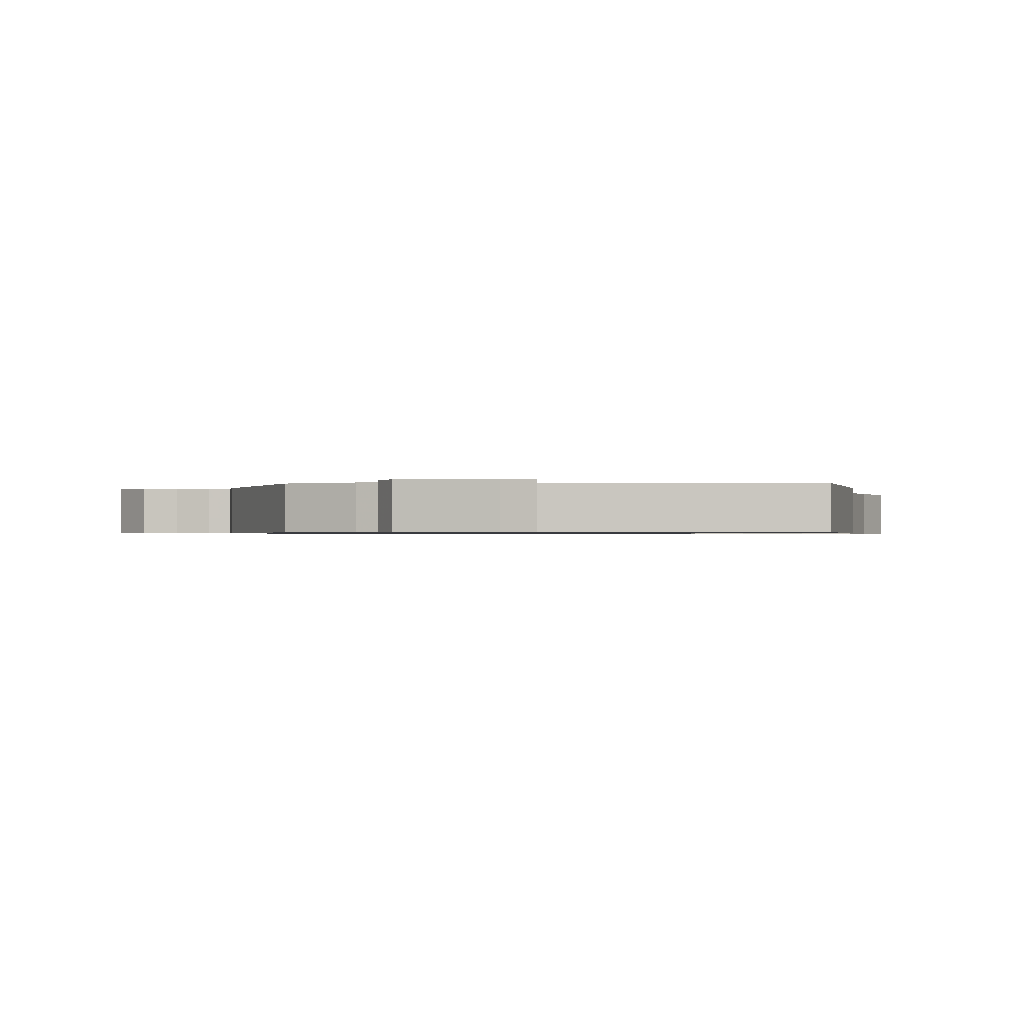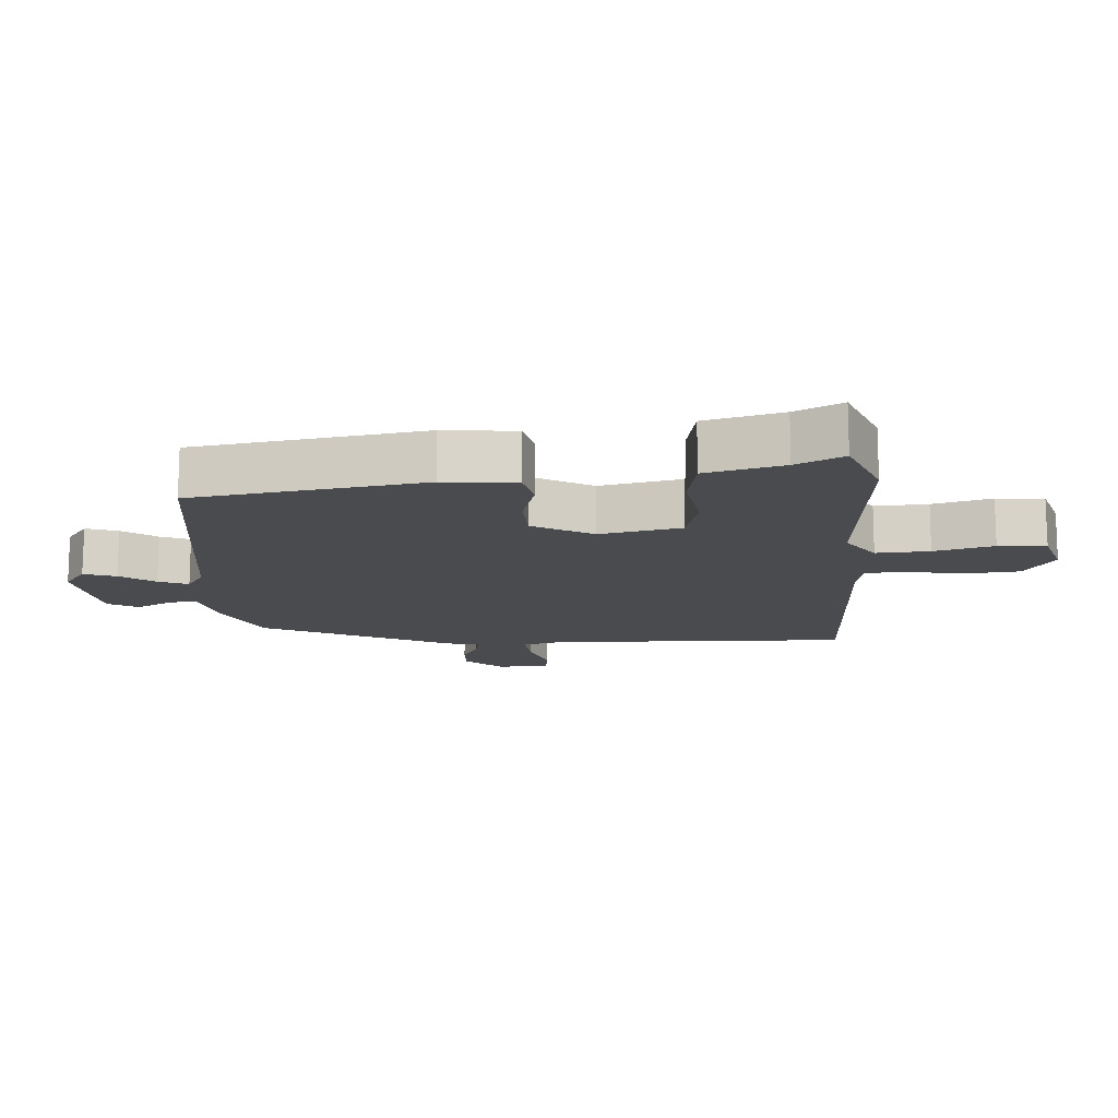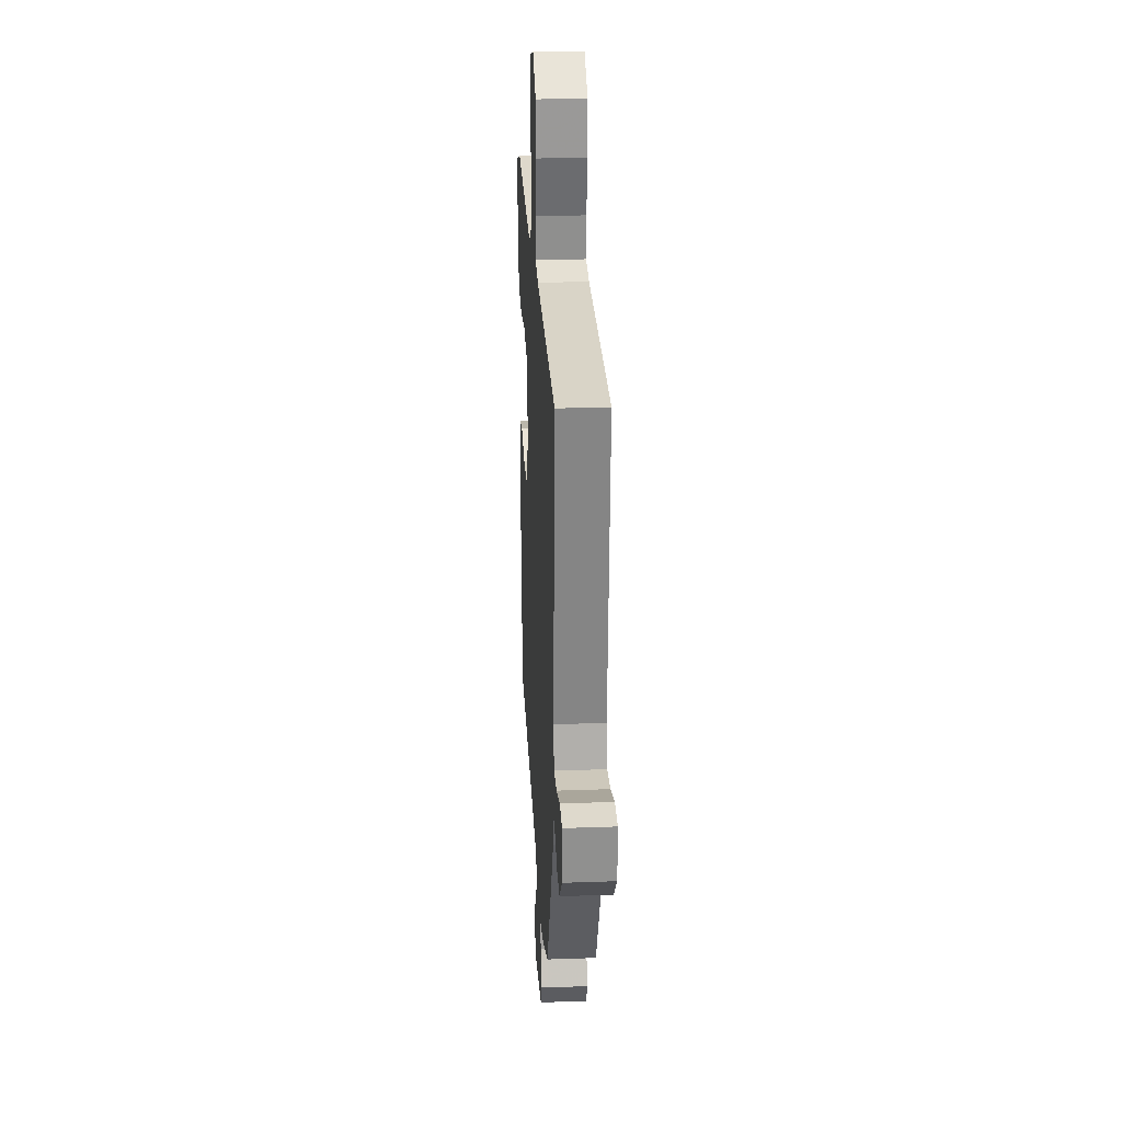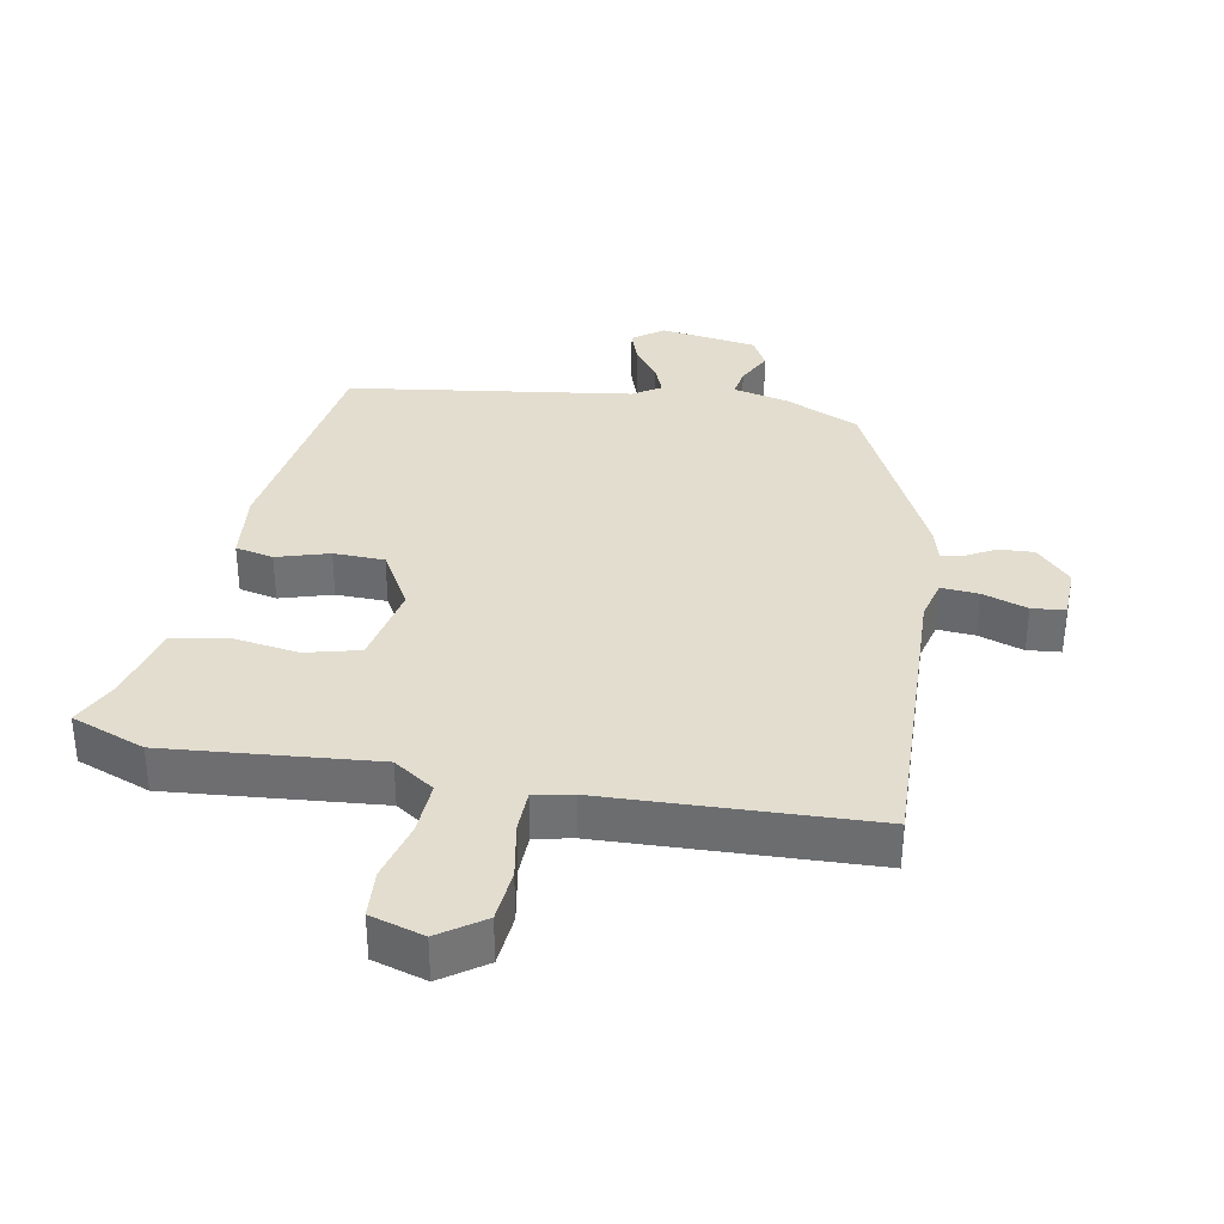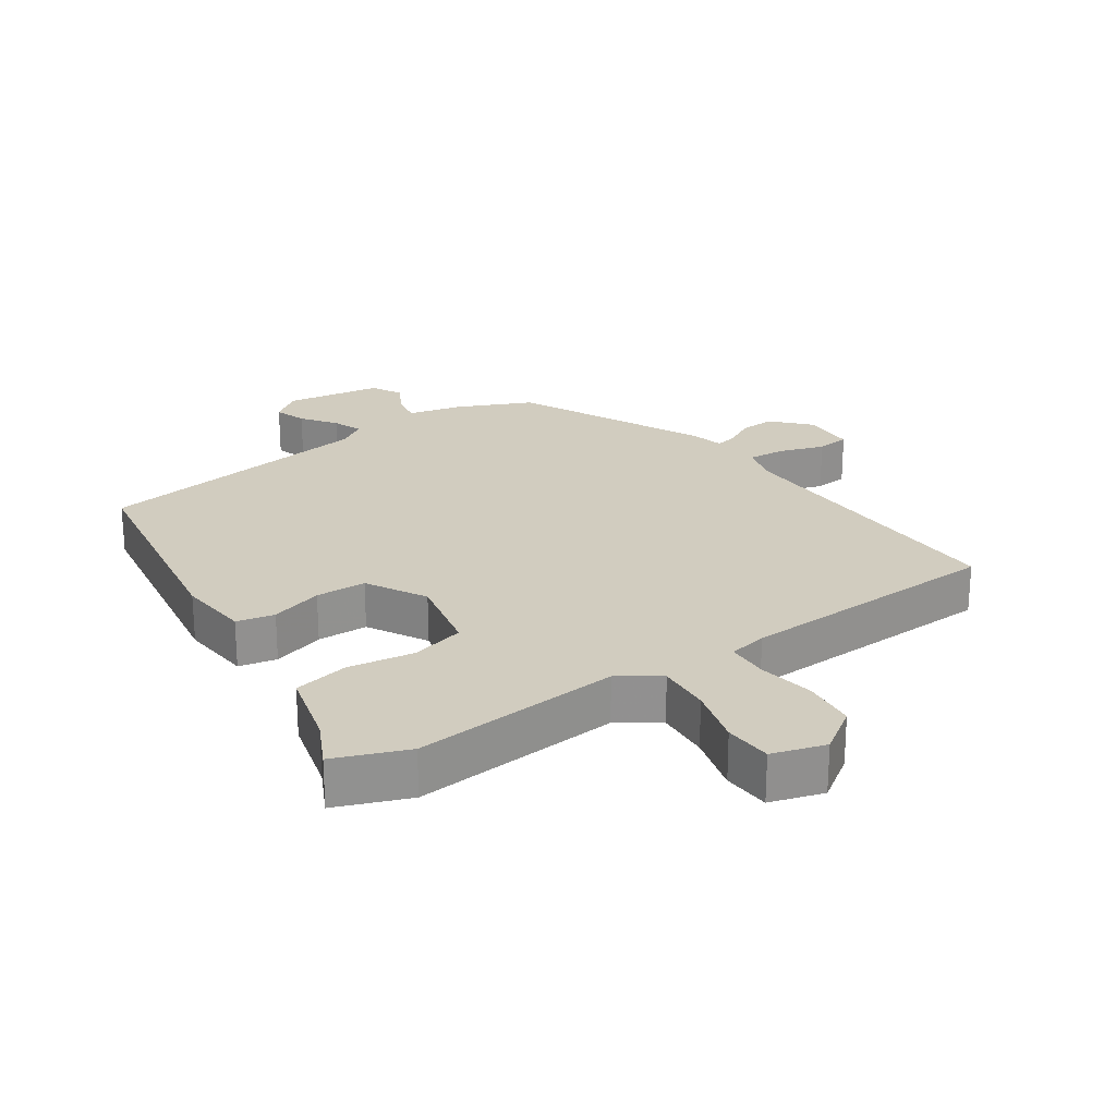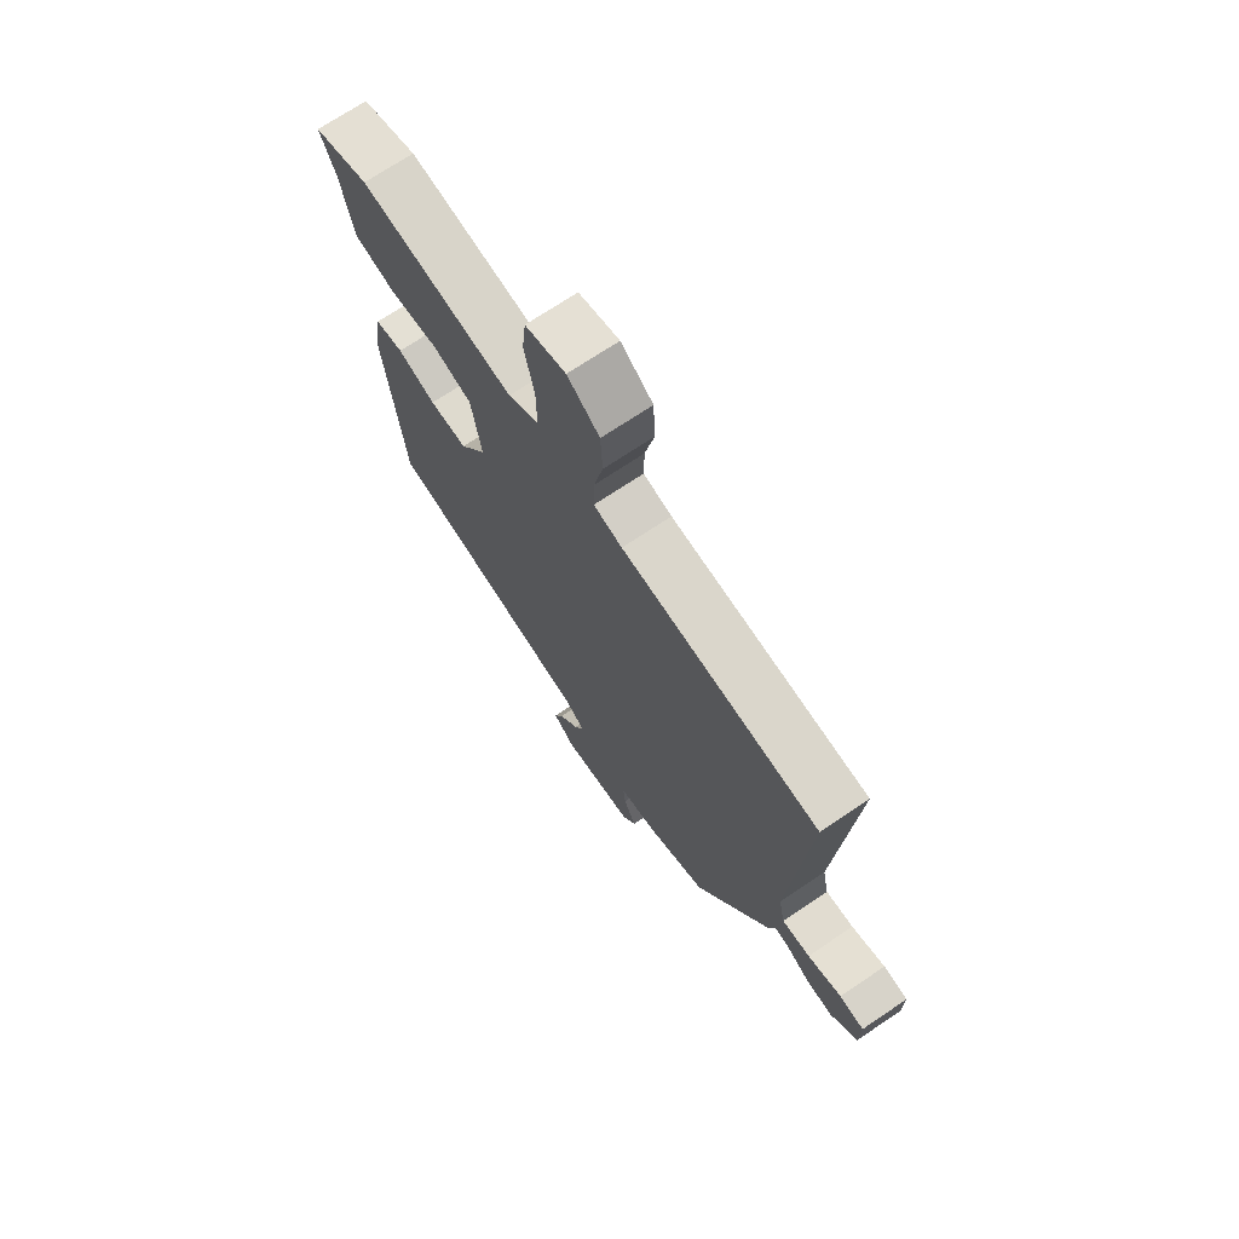
<metadata>
{"format":"obj","ext":"obj","renderer":"f3d","projection":"perspective","resolution":1024,"background":"white","views":[{"elev":-0.7,"azim":-172.4,"up":"+Y"},{"elev":-14.3,"azim":-83.5,"up":"+Y"},{"elev":24.1,"azim":86.6,"up":"+Z"},{"elev":34.9,"azim":12.8,"up":"+Y"},{"elev":24.2,"azim":-31.7,"up":"+Y"},{"elev":70.7,"azim":56.0,"up":"+Z"}]}
</metadata>
<code>
v 0.309 0.07 -0.467
v 0.195 0.07 -0.513
v 0.111 0.07 -0.529
v 0.116 0.07 -0.573
v 0.141 0.07 -0.627
v 0.114 0.07 -0.672
v -0.033 0.07 -0.688
v -0.078 0.07 -0.652
v -0.059 0.07 -0.604
v -0.019 0.07 -0.554
v 0.001 0.07 -0.51
v -0.04 0.07 -0.481
v -0.467 0.07 -0.402
v -0.505 0.07 -0.05
v -0.489 0.07 0.059
v -0.431 0.07 0.069
v -0.353 0.07 0.042
v -0.276 0.07 0.041
v -0.221 0.07 0.129
v -0.241 0.07 0.254
v -0.322 0.07 0.278
v -0.423 0.07 0.267
v -0.506 0.07 0.287
v -0.531 0.07 0.406
v -0.563 0.07 0.479
v -0.45 0.07 0.517
v -0.134 0.07 0.476
v -0.071 0.07 0.515
v -0.072 0.07 0.596
v -0.092 0.07 0.687
v -0.084 0.07 0.759
v -0.002 0.07 0.78
v 0.063 0.07 0.731
v 0.067 0.07 0.651
v 0.048 0.07 0.565
v 0.047 0.07 0.502
v 0.105 0.07 0.488
v 0.506 0.07 0.456
v 0.471 0.07 0.001
v 0.484 0.07 -0.061
v 0.541 0.07 -0.059
v 0.61 0.07 -0.039
v 0.66 0.07 -0.046
v 0.659 0.07 -0.126
v 0.605 0.07 -0.179
v 0.552 0.07 -0.174
v 0.507 0.07 -0.147
v 0.475 0.07 -0.139
v 0.46 0.07 -0.188
v 0.309 0 -0.467
v 0.195 0 -0.513
v 0.111 0 -0.529
v 0.116 0 -0.573
v 0.141 0 -0.627
v 0.114 0 -0.672
v -0.033 0 -0.688
v -0.078 0 -0.652
v -0.059 0 -0.604
v -0.019 0 -0.554
v 0.001 0 -0.51
v -0.04 0 -0.481
v -0.467 0 -0.402
v -0.505 0 -0.05
v -0.489 0 0.059
v -0.431 0 0.069
v -0.353 0 0.042
v -0.276 0 0.041
v -0.221 0 0.129
v -0.241 0 0.254
v -0.322 0 0.278
v -0.423 0 0.267
v -0.506 0 0.287
v -0.531 0 0.406
v -0.563 0 0.479
v -0.45 0 0.517
v -0.134 0 0.476
v -0.071 0 0.515
v -0.072 0 0.596
v -0.092 0 0.687
v -0.084 0 0.759
v -0.002 0 0.78
v 0.063 0 0.731
v 0.067 0 0.651
v 0.048 0 0.565
v 0.047 0 0.502
v 0.105 0 0.488
v 0.506 0 0.456
v 0.471 0 0.001
v 0.484 0 -0.061
v 0.541 0 -0.059
v 0.61 0 -0.039
v 0.66 0 -0.046
v 0.659 0 -0.126
v 0.605 0 -0.179
v 0.552 0 -0.174
v 0.507 0 -0.147
v 0.475 0 -0.139
v 0.46 0 -0.188
f 1 2 3
f 49 1 3
f 48 49 3
f 45 46 47
f 44 45 47
f 43 44 47
f 42 43 47
f 41 42 47
f 40 41 47 48
f 39 40 48 3
f 37 38 39 3
f 33 34 35
f 32 33 35
f 31 32 35
f 30 31 35
f 29 30 35
f 28 29 35 36
f 36 37 3
f 28 36 3
f 27 28 3
f 24 25 26 27
f 23 24 27
f 22 23 27
f 21 22 27
f 15 16 17
f 14 15 17
f 13 14 17
f 12 13 17
f 11 12 17 18
f 8 9 10
f 7 8 10
f 6 7 10
f 5 6 10
f 4 5 10
f 4 10 11
f 11 18 19
f 4 11 19
f 3 4 19
f 20 21 27
f 3 19 20 27
f 52 51 50
f 52 50 98
f 52 98 97
f 96 95 94
f 96 94 93
f 96 93 92
f 96 92 91
f 96 91 90
f 97 96 90 89
f 52 97 89 88
f 52 88 87 86
f 84 83 82
f 84 82 81
f 84 81 80
f 84 80 79
f 84 79 78
f 85 84 78 77
f 52 86 85
f 52 85 77
f 52 77 76
f 76 75 74 73
f 76 73 72
f 76 72 71
f 76 71 70
f 66 65 64
f 66 64 63
f 66 63 62
f 66 62 61
f 67 66 61 60
f 59 58 57
f 59 57 56
f 59 56 55
f 59 55 54
f 59 54 53
f 60 59 53
f 68 67 60
f 68 60 53
f 68 53 52
f 76 70 69
f 76 69 68 52
f 1 50 51 2
f 2 51 52 3
f 3 52 53 4
f 4 53 54 5
f 5 54 55 6
f 6 55 56 7
f 7 56 57 8
f 8 57 58 9
f 9 58 59 10
f 10 59 60 11
f 11 60 61 12
f 12 61 62 13
f 13 62 63 14
f 14 63 64 15
f 15 64 65 16
f 16 65 66 17
f 17 66 67 18
f 18 67 68 19
f 19 68 69 20
f 20 69 70 21
f 21 70 71 22
f 22 71 72 23
f 23 72 73 24
f 24 73 74 25
f 25 74 75 26
f 26 75 76 27
f 27 76 77 28
f 28 77 78 29
f 29 78 79 30
f 30 79 80 31
f 31 80 81 32
f 32 81 82 33
f 33 82 83 34
f 34 83 84 35
f 35 84 85 36
f 36 85 86 37
f 37 86 87 38
f 38 87 88 39
f 39 88 89 40
f 40 89 90 41
f 41 90 91 42
f 42 91 92 43
f 43 92 93 44
f 44 93 94 45
f 45 94 95 46
f 46 95 96 47
f 47 96 97 48
f 48 97 98 49
f 49 98 50 1

</code>
